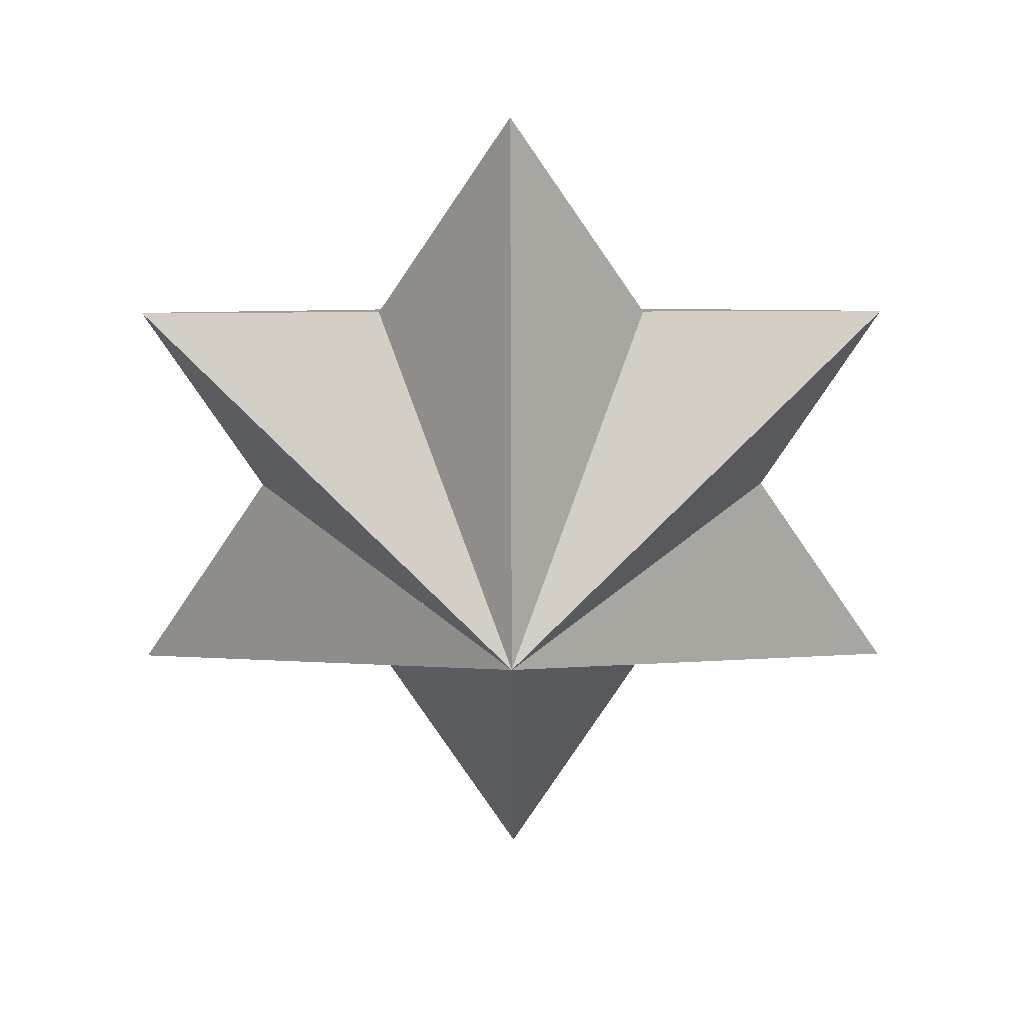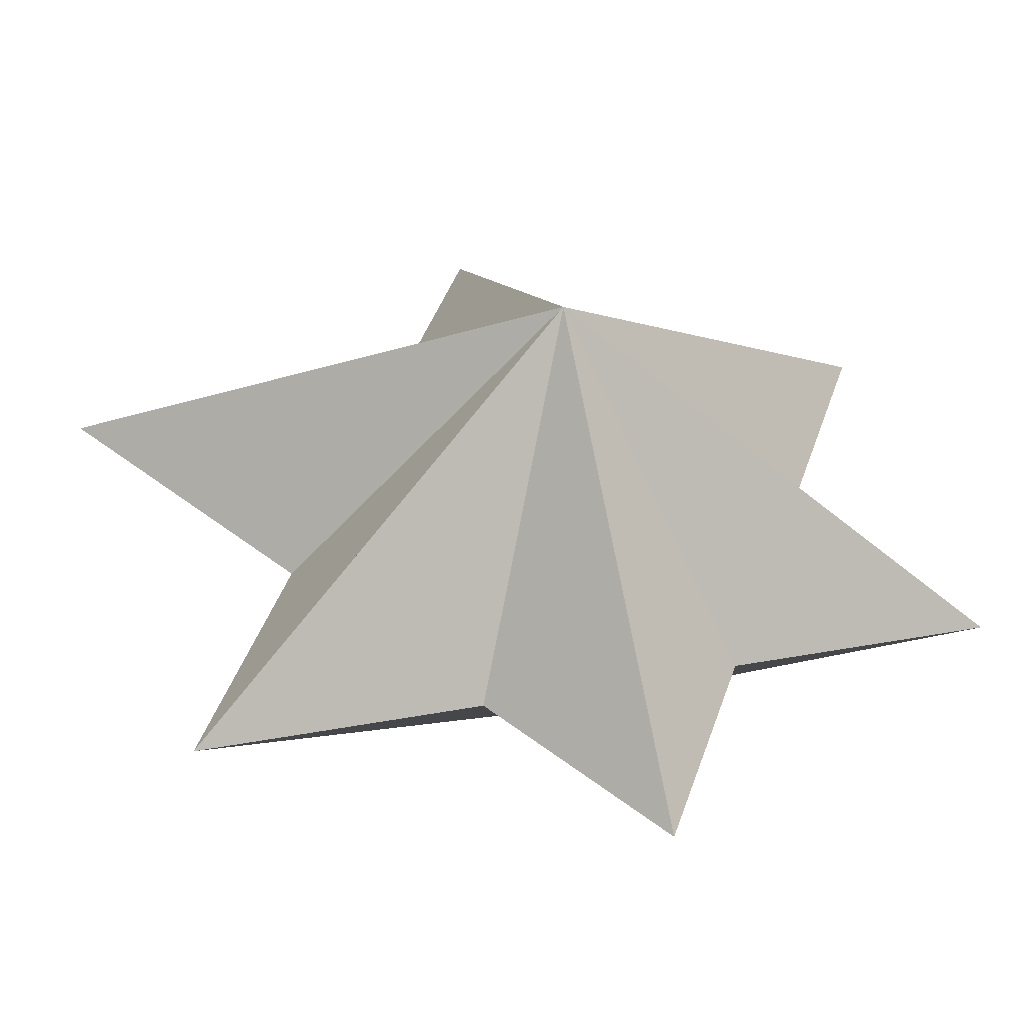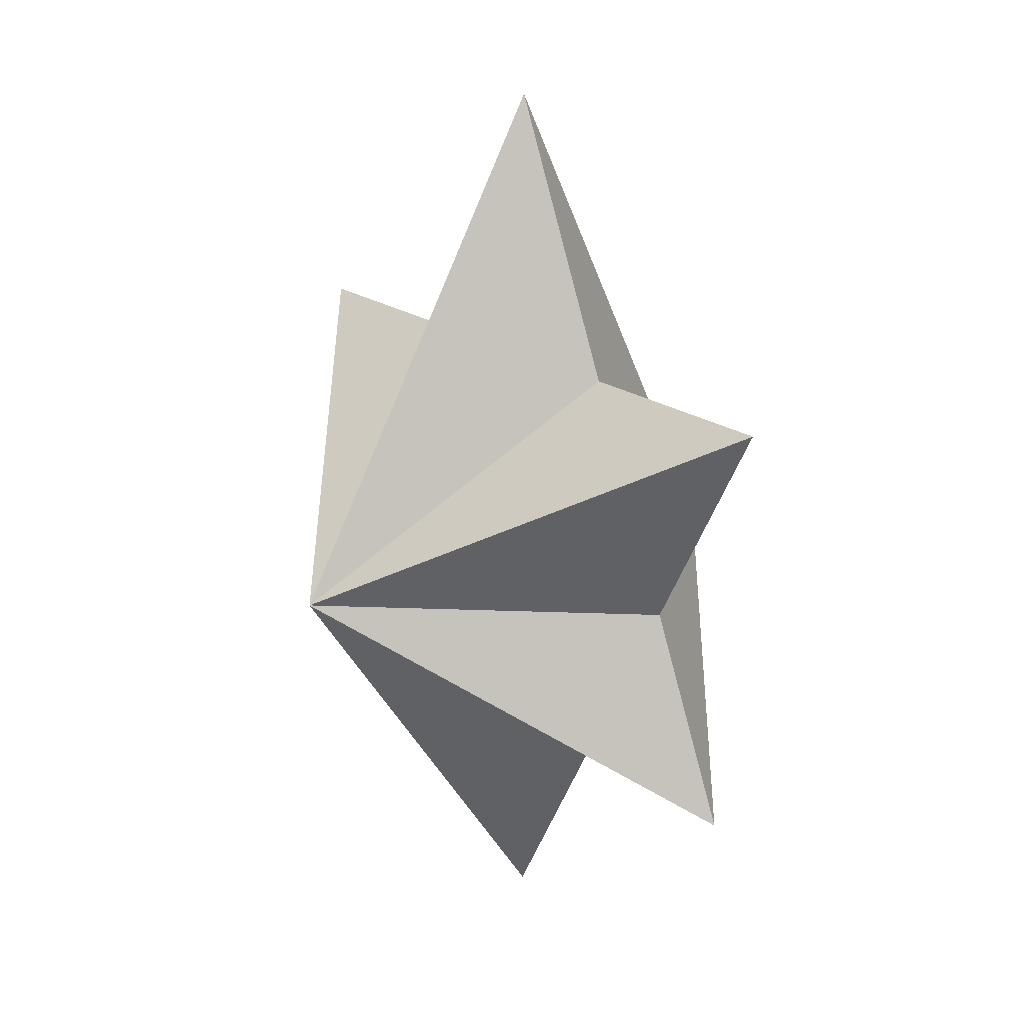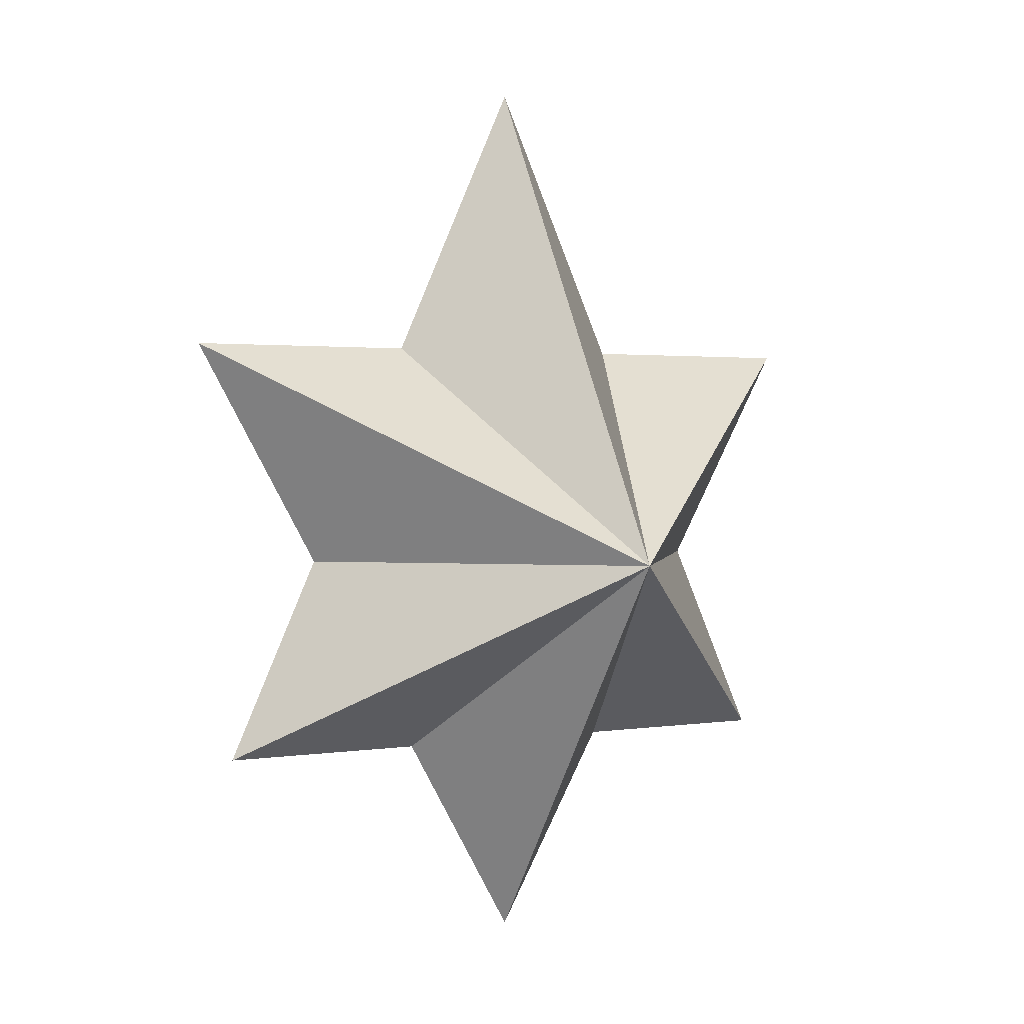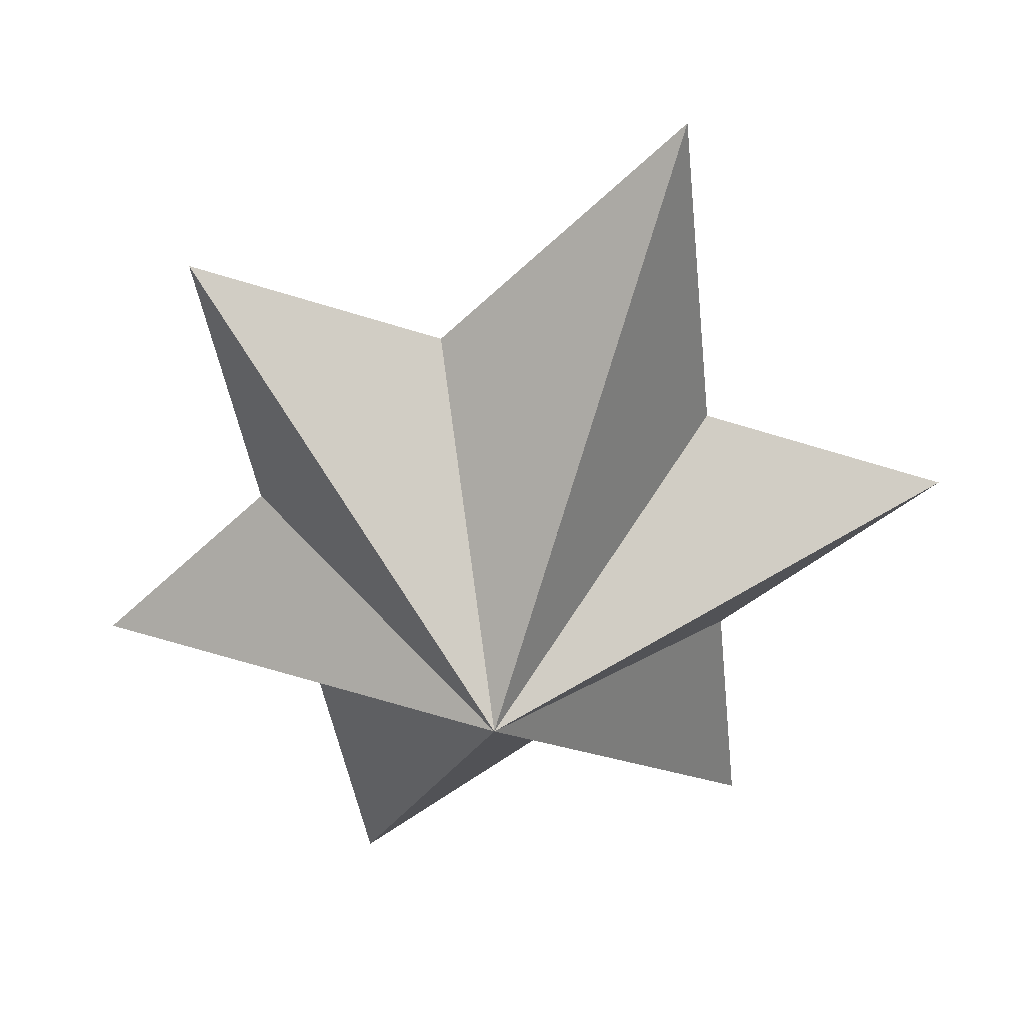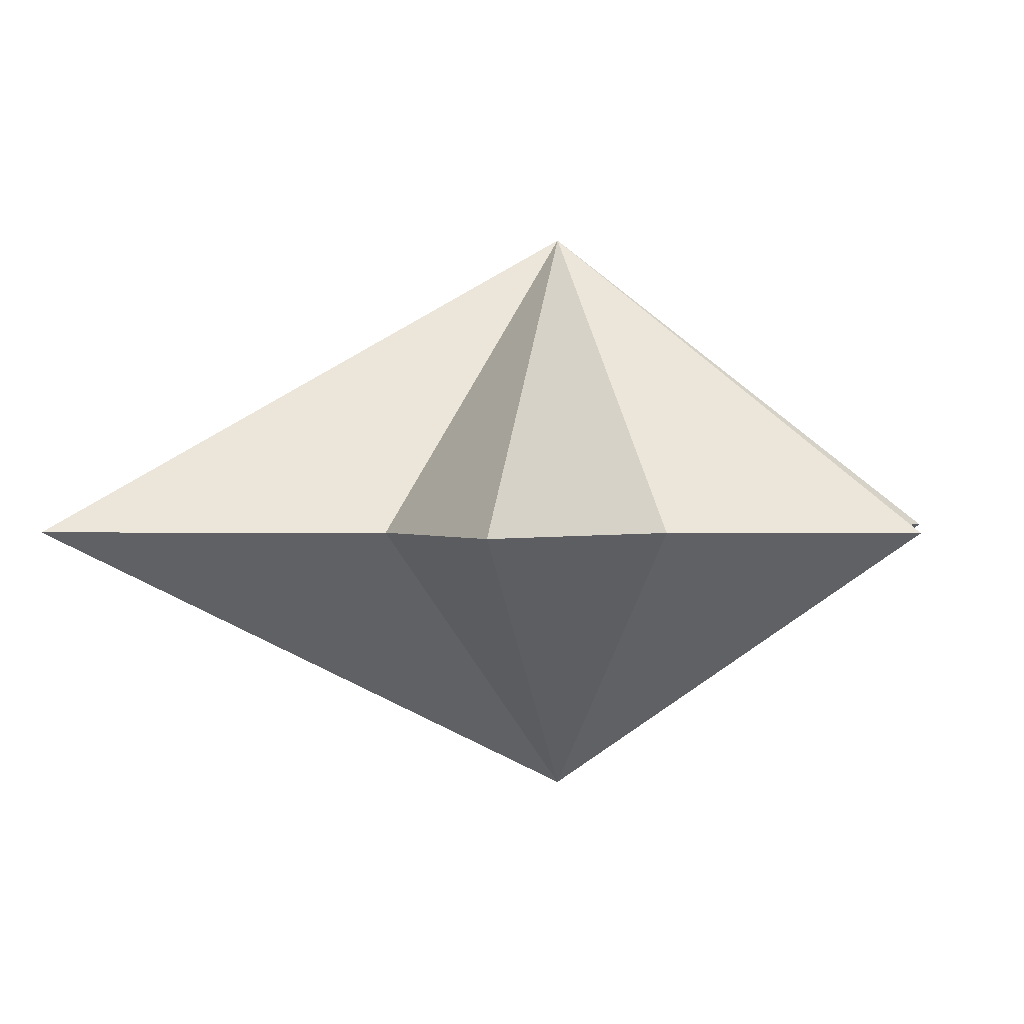
<metadata>
{"format":"obj","ext":"obj","renderer":"f3d","projection":"perspective","resolution":1024,"background":"white","views":[{"elev":-48.5,"azim":0.2,"up":"+Z"},{"elev":42.9,"azim":-72.1,"up":"+Z"},{"elev":19.5,"azim":53.5,"up":"+Y"},{"elev":1.6,"azim":-31.7,"up":"+Y"},{"elev":-52.5,"azim":160.8,"up":"+Z"},{"elev":0.9,"azim":-113.0,"up":"+Z"}]}
</metadata>
<code>
v  1.428 2.474 -0.0938
v  2.002 1.24 -0.0938
v  0.7161 1.24 -0.0938
v  0 5.543 -0.0938
v  0.7891 3.847 -0.0938
v  -0.7891 3.847 -0.0938
v  0 2.48 -0.0938
v  -1.428 2.474 -0.0938
v  2.221 3.847 -0.0938
v  -2.221 3.847 -0.0938
v  0 0 -0.0938
v  -0.716 1.24 -0.0938
v  -2.002 1.24 -0.0938
v  0 2.48 1.594
v  0 2.48 -1.281
v  0 2.48 -1.594
g Layer0_001
f 1 2 3
f 4 5 6
f 7 1 3
f 6 7 8
f 9 1 5
f 6 5 7
f 6 8 10
f 3 11 12
f 8 12 13
f 7 3 12
f 5 1 7
f 7 12 8
f 7 14 6
f 5 14 7
f 5 6 14
f 5 14 1
f 1 14 7
f 8 14 6
f 14 8 7
f 7 14 12
f 12 14 8
f 1 14 3
f 3 14 7
f 3 14 12
f 5 7 15 16
f 7 6 16 15
f 7 16 15
f 5 16 6
f 7 14 4 16
f 7 16 15
f 16 8 6
f 16 7 8
f 7 16 15
f 14 10 16 15
f 14 16 15 7
f 14 15 7
f 16 5 1
f 15 16 1 7
f 15 16 9 7
f 7 9 14
f 16 1 3
f 3 7 15 16
f 15 16 2 7
f 7 2 14
f 16 7 12
f 16 12 8
f 3 12 16
f 16 14 13
f 11 14 7 15
f 11 15 16
f 6 14 4
f 4 14 5
f 9 14 1
f 9 5 14
f 8 14 10
f 14 6 10
f 13 14 8
f 14 13 12
f 1 14 2
f 2 14 3
f 3 14 11
f 11 14 12
f 16 6 4
f 16 4 5
f 16 8 10
f 16 10 6
f 16 9 1
f 9 16 5
f 16 1 2
f 2 3 16
f 16 13 8
f 16 12 13
f 16 11 12
f 16 3 11

</code>
